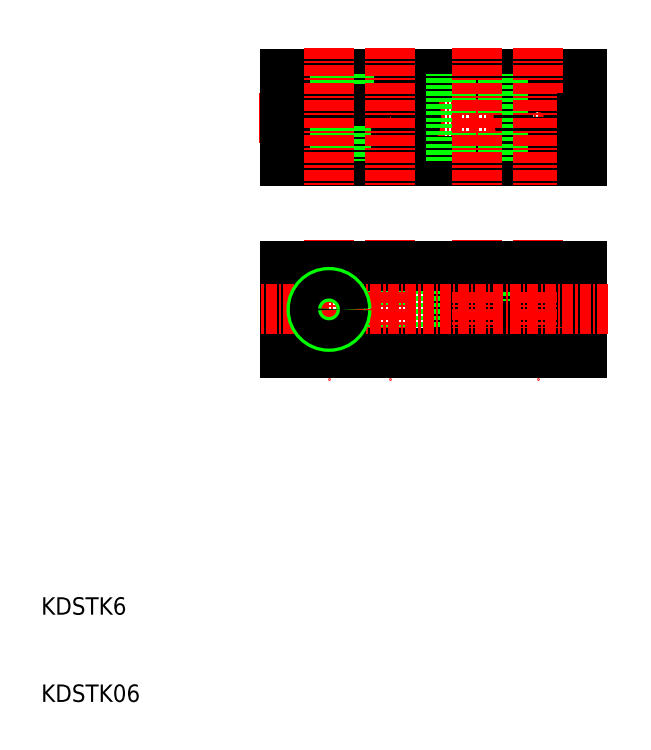
<metadata>
{"format":"dxf","ext":"dxf","renderer":"ezdxf+matplotlib","layout":"modelspace","background":"white","min_lineweight":24,"dpi":150}
</metadata>
<code>
0
SECTION
2
ENTITIES
0
LINE
8
CENTER
10
35
20
77
30
0
11
75
21
77
31
0
0
LINE
8
0
10
38
20
82
30
0
11
72
21
82
31
0
0
LINE
8
0
10
38
20
72
30
0
11
72
21
72
31
0
0
ARC
8
0
10
50
20
77
30
0
40
3
50
199.5
51
160.5
0
LINE
8
0
10
45.25
20
82
30
0
11
45.25
21
78
31
0
0
LINE
8
0
10
40.75
20
82
30
0
11
40.75
21
78
31
0
0
LINE
8
0
10
38
20
78
30
0
11
38
21
82
31
0
0
LINE
8
0
10
38
20
76
30
0
11
47.17
21
76
31
0
0
LINE
8
0
10
38
20
78
30
0
11
47.17
21
78
31
0
0
LINE
8
0
10
44.62
20
76
30
0
11
44.62
21
72
31
0
0
LINE
8
0
10
45
20
76
30
0
11
45
21
72
31
0
0
LINE
8
CENTER
10
50
20
85
30
0
11
50
21
69
31
0
0
LINE
8
0
10
41
20
76
30
0
11
41
21
72
31
0
0
LINE
8
0
10
41.38
20
76
30
0
11
41.38
21
72
31
0
0
LINE
8
0
10
38
20
76
30
0
11
38
21
72
31
0
0
LINE
8
CENTER
10
43
20
85
30
0
11
43
21
69
31
0
0
CIRCLE
8
0
10
67
20
77
30
0
40
2.25
0
LINE
8
0
10
72
20
82
30
0
11
72
21
77
31
0
0
LINE
8
0
10
63
20
72
30
0
11
63
21
82
31
0
0
LINE
8
CENTER
10
67
20
85
30
0
11
67
21
69
31
0
0
LINE
8
0
10
72
20
72
30
0
11
72
21
77
31
0
0
LINE
8
0
10
57
20
72
30
0
11
57
21
82
31
0
0
LINE
8
CENTER
10
60
20
85
30
0
11
60
21
69
31
0
0
ARC
8
0
10
60
20
55
30
0
40
3
50
19.47
51
340.5
0
LINE
8
0
10
69
20
54
30
0
11
69
21
50
31
0
0
LINE
8
0
10
68.62
20
54
30
0
11
68.62
21
50
31
0
0
LINE
8
0
10
65.38
20
54
30
0
11
65.38
21
50
31
0
0
LINE
8
0
10
65
20
54
30
0
11
65
21
50
31
0
0
LINE
8
0
10
72
20
54
30
0
11
62.83
21
54
31
0
0
LINE
8
0
10
72
20
56
30
0
11
62.83
21
56
31
0
0
LINE
8
0
10
72
20
54
30
0
11
72
21
50
31
0
0
LINE
8
0
10
69.25
20
60
30
0
11
69.25
21
56
31
0
0
LINE
8
0
10
64.75
20
60
30
0
11
64.75
21
56
31
0
0
LINE
8
0
10
53
20
50
30
0
11
53
21
60
31
0
0
LINE
8
CENTER
10
60
20
63
30
0
11
60
21
47
31
0
0
LINE
8
CENTER
10
67
20
63
30
0
11
67
21
47
31
0
0
LINE
8
0
10
72
20
56
30
0
11
72
21
60
31
0
0
LINE
8
0
10
38
20
50
30
0
11
38
21
55
31
0
0
LINE
8
0
10
47
20
50
30
0
11
47
21
60
31
0
0
LINE
8
CENTER
10
43
20
63
30
0
11
43
21
47
31
0
0
LINE
8
CENTER
10
50
20
63
30
0
11
50
21
47
31
0
0
LINE
8
0
10
38
20
60
30
0
11
38
21
55
31
0
0
LINE
8
0
10
72
20
60
30
0
11
38
21
60
31
0
0
LINE
8
0
10
72
20
50
30
0
11
38
21
50
31
0
0
LINE
8
CENTER
10
75
20
55
30
0
11
35
21
55
31
0
0
TEXT
8
0
10
10
20
20
30
0
40
2
1
KDSTK6
0
TEXT
8
0
10
10
20
10
30
0
40
2
1
KDSTK06
0
CIRCLE
8
0
10
43
20
55
30
0
40
2
0
CIRCLE
8
0
10
43
20
55
30
0
40
1.621
0
VIEWPORT
8
0
10
261.5
20
148.5
30
0
40
523
41
297
68
     1
69
     1
0
ENDSEC
0
EOF

</code>
